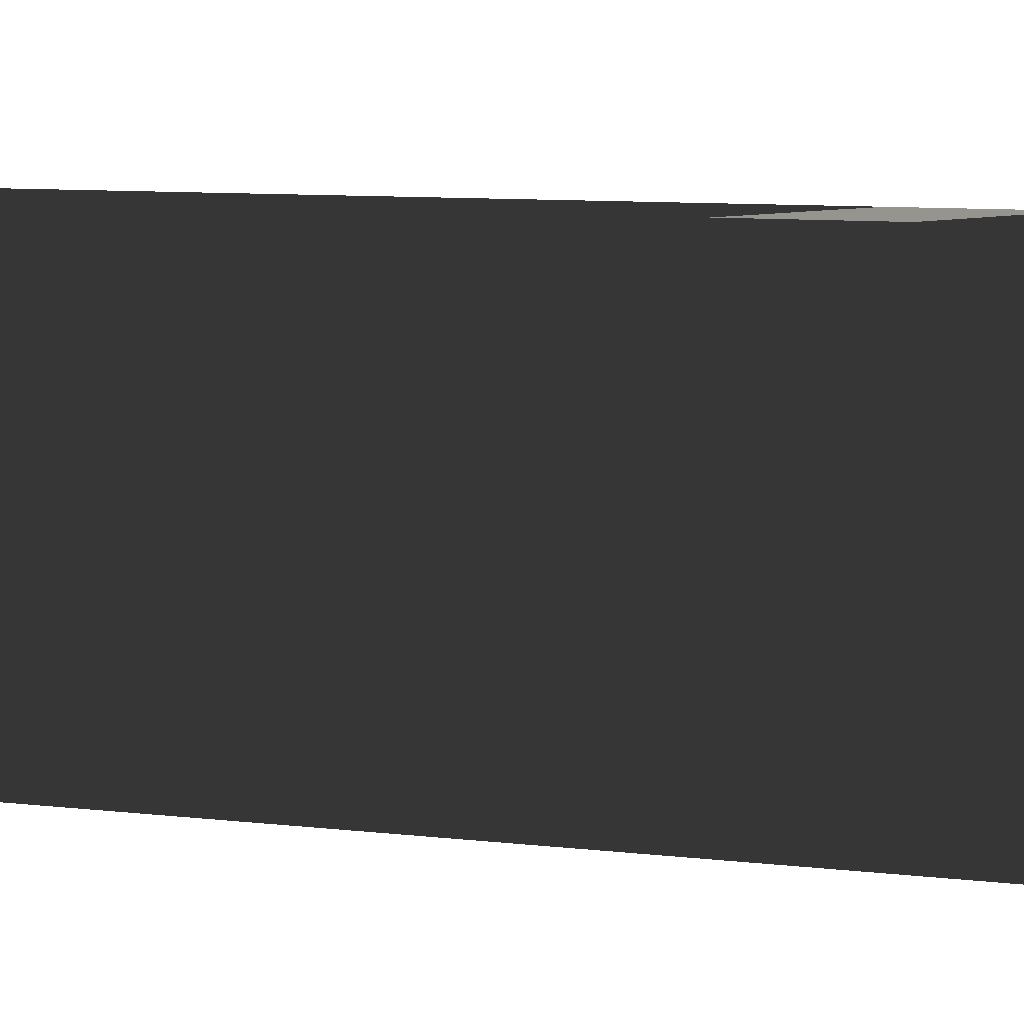
<metadata>
{"format":"obj","ext":"obj","renderer":"f3d","projection":"perspective","resolution":1024,"background":"white","views":[{"elev":4.7,"azim":121.3,"up":"+Y"}]}
</metadata>
<code>
v  -1.736 40.63 -50
v  -1.736 40.63 -46.67
v  -5.395 40.63 -46.67
v  -5.395 40.63 -50
v  1.736 40.63 -50
v  1.736 40.63 -46.67
v  5.428 40.63 -50
v  5.428 40.63 -46.67
v  7.24 43.81 -50
v  7.24 43.81 -46.67
v  8.977 46.82 -50
v  8.977 46.82 -46.67
v  10.83 50 -50
v  10.83 50 -46.67
v  8.992 53.19 -50
v  8.992 53.19 -46.67
v  7.255 56.19 -50
v  7.255 56.19 -46.67
v  5.397 59.38 -50
v  5.397 59.38 -46.67
v  1.736 59.37 -50
v  1.736 59.37 -46.67
v  -1.736 59.37 -50
v  -1.736 59.37 -46.67
v  -5.426 59.36 -50
v  -5.426 59.36 -46.67
v  -7.241 56.19 -50
v  -7.241 56.19 -46.67
v  -8.978 53.18 -50
v  -8.978 53.18 -46.67
v  -10.83 50 -50
v  -10.83 50 -46.67
v  -8.992 46.81 -50
v  -8.992 46.81 -46.67
v  -7.255 43.81 -50
v  -7.255 43.81 -46.67
v  -1.736 40.63 -43.33
v  -5.395 40.63 -43.33
v  1.736 40.63 -43.33
v  5.428 40.63 -43.33
v  7.24 43.81 -43.33
v  8.977 46.82 -43.33
v  10.83 50 -43.33
v  8.992 53.19 -43.33
v  7.255 56.19 -43.33
v  5.397 59.38 -43.33
v  1.736 59.37 -43.33
v  -1.736 59.37 -43.33
v  -5.426 59.36 -43.33
v  -7.241 56.19 -43.33
v  -8.978 53.18 -43.33
v  -10.83 50 -43.33
v  -8.992 46.81 -43.33
v  -7.255 43.81 -43.33
v  -1.736 40.63 -40
v  -5.395 40.63 -40
v  1.736 40.63 -40
v  5.428 40.63 -40
v  7.24 43.81 -40
v  8.977 46.82 -40
v  10.83 50 -40
v  8.992 53.19 -40
v  7.255 56.19 -40
v  5.397 59.38 -40
v  1.736 59.37 -40
v  -1.736 59.37 -40
v  -5.426 59.36 -40
v  -7.241 56.19 -40
v  -8.978 53.18 -40
v  -10.83 50 -40
v  -8.992 46.81 -40
v  -7.255 43.81 -40
v  -1.736 40.63 -36.67
v  -5.395 40.63 -36.67
v  1.736 40.63 -36.67
v  5.428 40.63 -36.67
v  7.24 43.81 -36.67
v  8.977 46.82 -36.67
v  10.83 50 -36.67
v  8.992 53.19 -36.67
v  7.255 56.19 -36.67
v  5.397 59.38 -36.67
v  1.736 59.37 -36.67
v  -1.736 59.37 -36.67
v  -5.426 59.36 -36.67
v  -7.241 56.19 -36.67
v  -8.978 53.18 -36.67
v  -10.83 50 -36.67
v  -8.992 46.81 -36.67
v  -7.255 43.81 -36.67
v  -1.736 40.63 -33.33
v  -5.395 40.63 -33.33
v  1.736 40.63 -33.33
v  5.428 40.63 -33.33
v  7.24 43.81 -33.33
v  8.977 46.82 -33.33
v  10.83 50 -33.33
v  8.992 53.19 -33.33
v  7.255 56.19 -33.33
v  5.397 59.38 -33.33
v  1.736 59.37 -33.33
v  -1.736 59.37 -33.33
v  -5.426 59.36 -33.33
v  -7.241 56.19 -33.33
v  -8.978 53.18 -33.33
v  -10.83 50 -33.33
v  -8.992 46.81 -33.33
v  -7.255 43.81 -33.33
v  -1.736 40.63 -30
v  -5.395 40.63 -30
v  1.736 40.63 -30
v  5.428 40.63 -30
v  7.24 43.81 -30
v  8.977 46.82 -30
v  10.83 50 -30
v  8.992 53.19 -30
v  7.255 56.19 -30
v  5.397 59.38 -30
v  1.736 59.37 -30
v  -1.736 59.37 -30
v  -5.426 59.36 -30
v  -7.241 56.19 -30
v  -8.978 53.18 -30
v  -10.83 50 -30
v  -8.992 46.81 -30
v  -7.255 43.81 -30
v  -1.736 40.63 -26.67
v  -5.395 40.63 -26.67
v  1.736 40.63 -26.67
v  5.428 40.63 -26.67
v  7.24 43.81 -26.67
v  8.977 46.82 -26.67
v  10.83 50 -26.67
v  8.992 53.19 -26.67
v  7.255 56.19 -26.67
v  5.397 59.38 -26.67
v  1.736 59.37 -26.67
v  -1.736 59.37 -26.67
v  -5.426 59.36 -26.67
v  -7.241 56.19 -26.67
v  -8.978 53.18 -26.67
v  -10.83 50 -26.67
v  -8.992 46.81 -26.67
v  -7.255 43.81 -26.67
v  -1.736 40.63 -23.33
v  -5.395 40.63 -23.33
v  1.736 40.63 -23.33
v  5.428 40.63 -23.33
v  7.24 43.81 -23.33
v  8.977 46.82 -23.33
v  10.83 50 -23.33
v  8.992 53.19 -23.33
v  7.255 56.19 -23.33
v  5.397 59.38 -23.33
v  1.736 59.37 -23.33
v  -1.736 59.37 -23.33
v  -5.426 59.36 -23.33
v  -7.241 56.19 -23.33
v  -8.978 53.18 -23.33
v  -10.83 50 -23.33
v  -8.992 46.81 -23.33
v  -7.255 43.81 -23.33
v  -1.736 40.63 -20
v  -5.395 40.63 -20
v  1.736 40.63 -20
v  5.428 40.63 -20
v  7.24 43.81 -20
v  8.977 46.82 -20
v  10.83 50 -20
v  8.992 53.19 -20
v  7.255 56.19 -20
v  5.397 59.38 -20
v  1.736 59.37 -20
v  -1.736 59.37 -20
v  -5.426 59.36 -20
v  -7.241 56.19 -20
v  -8.978 53.18 -20
v  -10.83 50 -20
v  -8.992 46.81 -20
v  -7.255 43.81 -20
v  -1.736 40.63 -16.67
v  -5.395 40.63 -16.67
v  1.736 40.63 -16.67
v  5.428 40.63 -16.67
v  7.24 43.81 -16.67
v  8.977 46.82 -16.67
v  10.83 50 -16.67
v  8.992 53.19 -16.67
v  7.255 56.19 -16.67
v  5.397 59.38 -16.67
v  1.736 59.37 -16.67
v  -1.736 59.37 -16.67
v  -5.426 59.36 -16.67
v  -7.241 56.19 -16.67
v  -8.978 53.18 -16.67
v  -10.83 50 -16.67
v  -8.992 46.81 -16.67
v  -7.255 43.81 -16.67
v  7.24 43.81 -13.33
v  5.428 40.63 -13.33
v  8.977 46.82 -13.33
v  10.83 50 -13.33
v  8.992 53.19 -13.33
v  7.255 56.19 -13.33
v  5.397 59.38 -13.33
v  -7.241 56.19 -13.33
v  -5.426 59.36 -13.33
v  -8.978 53.18 -13.33
v  -10.83 50 -13.33
v  -8.992 46.81 -13.33
v  -7.255 43.81 -13.33
v  -5.395 40.63 -13.33
v  7.24 43.81 -10
v  5.428 40.63 -10
v  8.977 46.82 -10
v  10.83 50 -10
v  8.992 53.19 -10
v  7.255 56.19 -10
v  5.397 59.38 -10
v  -7.241 56.19 -10
v  -5.426 59.36 -10
v  -8.978 53.18 -10
v  -10.83 50 -10
v  -8.992 46.81 -10
v  -7.255 43.81 -10
v  -5.395 40.63 -10
v  -1.736 40.63 -10
v  -1.736 40.63 -6.667
v  -5.395 40.63 -6.667
v  1.736 40.63 -10
v  1.736 40.63 -6.667
v  5.428 40.63 -6.667
v  7.24 43.81 -6.667
v  8.977 46.82 -6.667
v  10.83 50 -6.667
v  8.992 53.19 -6.667
v  7.255 56.19 -6.667
v  5.397 59.38 -6.667
v  1.736 59.37 -10
v  1.736 59.37 -6.667
v  -1.736 59.37 -10
v  -1.736 59.37 -6.667
v  -5.426 59.36 -6.667
v  -7.241 56.19 -6.667
v  -8.978 53.18 -6.667
v  -10.83 50 -6.667
v  -8.992 46.81 -6.667
v  -7.255 43.81 -6.667
v  -1.736 40.63 -3.333
v  -5.395 40.63 -3.333
v  1.736 40.63 -3.333
v  5.428 40.63 -3.333
v  7.24 43.81 -3.333
v  8.977 46.82 -3.333
v  10.83 50 -3.333
v  8.992 53.19 -3.333
v  7.255 56.19 -3.333
v  5.397 59.38 -3.333
v  1.736 59.37 -3.333
v  -1.736 59.37 -3.333
v  -5.426 59.36 -3.333
v  -7.241 56.19 -3.333
v  -8.978 53.18 -3.333
v  -10.83 50 -3.333
v  -8.992 46.81 -3.333
v  -7.255 43.81 -3.333
v  -1.736 40.63 -0
v  -5.395 40.63 -0
v  1.736 40.63 -0
v  5.428 40.63 -0
v  7.24 43.81 -0
v  8.977 46.82 -0
v  10.83 50 -0
v  8.992 53.19 -0
v  7.255 56.19 -0
v  5.397 59.38 -0
v  1.736 59.37 -0
v  -1.736 59.37 -0
v  -5.426 59.36 -0
v  -7.241 56.19 -0
v  -8.978 53.18 -0
v  -10.83 50 -0
v  -8.992 46.81 -0
v  -7.255 43.81 -0
v  -1.736 40.63 3.333
v  -5.395 40.63 3.333
v  1.736 40.63 3.333
v  5.428 40.63 3.333
v  7.24 43.81 3.333
v  8.977 46.82 3.333
v  10.83 50 3.333
v  8.992 53.19 3.333
v  7.255 56.19 3.333
v  5.397 59.38 3.333
v  1.736 59.37 3.333
v  -1.736 59.37 3.333
v  -5.426 59.36 3.333
v  -7.241 56.19 3.333
v  -8.978 53.18 3.333
v  -10.83 50 3.333
v  -8.992 46.81 3.333
v  -7.255 43.81 3.333
v  -1.736 40.63 6.667
v  -5.395 40.63 6.667
v  1.736 40.63 6.667
v  5.428 40.63 6.667
v  7.24 43.81 6.667
v  8.977 46.82 6.667
v  10.83 50 6.667
v  8.992 53.19 6.667
v  7.255 56.19 6.667
v  5.397 59.38 6.667
v  1.736 59.37 6.667
v  -1.736 59.37 6.667
v  -5.426 59.36 6.667
v  -7.241 56.19 6.667
v  -8.978 53.18 6.667
v  -10.83 50 6.667
v  -8.992 46.81 6.667
v  -7.255 43.81 6.667
v  -1.736 40.63 10
v  -5.395 40.63 10
v  1.736 40.63 10
v  5.428 40.63 10
v  7.24 43.81 10
v  8.977 46.82 10
v  10.83 50 10
v  8.992 53.19 10
v  7.255 56.19 10
v  5.397 59.38 10
v  1.736 59.37 10
v  -1.736 59.37 10
v  -5.426 59.36 10
v  -7.241 56.19 10
v  -8.978 53.18 10
v  -10.83 50 10
v  -8.992 46.81 10
v  -7.255 43.81 10
v  -1.736 40.63 13.33
v  -5.395 40.63 13.33
v  1.736 40.63 13.33
v  5.428 40.63 13.33
v  7.24 43.81 13.33
v  8.977 46.82 13.33
v  10.83 50 13.33
v  8.992 53.19 13.33
v  7.255 56.19 13.33
v  5.397 59.38 13.33
v  1.736 59.37 13.33
v  -1.736 59.37 13.33
v  -5.426 59.36 13.33
v  -7.241 56.19 13.33
v  -8.978 53.18 13.33
v  -10.83 50 13.33
v  -8.992 46.81 13.33
v  -7.255 43.81 13.33
v  -1.736 40.63 16.67
v  -5.395 40.63 16.67
v  1.736 40.63 16.67
v  5.428 40.63 16.67
v  7.24 43.81 16.67
v  8.977 46.82 16.67
v  10.83 50 16.67
v  8.992 53.19 16.67
v  7.255 56.19 16.67
v  5.397 59.38 16.67
v  1.736 59.37 16.67
v  -1.736 59.37 16.67
v  -5.426 59.36 16.67
v  -7.241 56.19 16.67
v  -8.978 53.18 16.67
v  -10.83 50 16.67
v  -8.992 46.81 16.67
v  -7.255 43.81 16.67
v  -1.736 40.63 20
v  -5.395 40.63 20
v  1.736 40.63 20
v  5.428 40.63 20
v  7.24 43.81 20
v  8.977 46.82 20
v  10.83 50 20
v  8.992 53.19 20
v  7.255 56.19 20
v  5.397 59.38 20
v  1.736 59.37 20
v  -1.736 59.37 20
v  -5.426 59.36 20
v  -7.241 56.19 20
v  -8.978 53.18 20
v  -10.83 50 20
v  -8.992 46.81 20
v  -7.255 43.81 20
v  -1.736 40.63 23.33
v  -5.395 40.63 23.33
v  1.736 40.63 23.33
v  5.428 40.63 23.33
v  7.24 43.81 23.33
v  8.977 46.82 23.33
v  10.83 50 23.33
v  8.992 53.19 23.33
v  7.255 56.19 23.33
v  5.397 59.38 23.33
v  1.736 59.37 23.33
v  -1.736 59.37 23.33
v  -5.426 59.36 23.33
v  -7.241 56.19 23.33
v  -8.978 53.18 23.33
v  -10.83 50 23.33
v  -8.992 46.81 23.33
v  -7.255 43.81 23.33
v  -1.736 40.63 26.67
v  -5.395 40.63 26.67
v  1.736 40.63 26.67
v  5.428 40.63 26.67
v  7.24 43.81 26.67
v  8.977 46.82 26.67
v  10.83 50 26.67
v  8.992 53.19 26.67
v  7.255 56.19 26.67
v  5.397 59.38 26.67
v  1.736 59.37 26.67
v  -1.736 59.37 26.67
v  -5.426 59.36 26.67
v  -7.241 56.19 26.67
v  -8.978 53.18 26.67
v  -10.83 50 26.67
v  -8.992 46.81 26.67
v  -7.255 43.81 26.67
v  -1.736 40.63 30
v  -5.395 40.63 30
v  1.736 40.63 30
v  5.428 40.63 30
v  7.24 43.81 30
v  8.977 46.82 30
v  10.83 50 30
v  8.992 53.19 30
v  7.255 56.19 30
v  5.397 59.38 30
v  1.736 59.37 30
v  -1.736 59.37 30
v  -5.426 59.36 30
v  -7.241 56.19 30
v  -8.978 53.18 30
v  -10.83 50 30
v  -8.992 46.81 30
v  -7.255 43.81 30
v  -1.736 40.63 33.33
v  -5.395 40.63 33.33
v  1.736 40.63 33.33
v  5.428 40.63 33.33
v  7.24 43.81 33.33
v  8.977 46.82 33.33
v  10.83 50 33.33
v  8.992 53.19 33.33
v  7.255 56.19 33.33
v  5.397 59.38 33.33
v  1.736 59.37 33.33
v  -1.736 59.37 33.33
v  -5.426 59.36 33.33
v  -7.241 56.19 33.33
v  -8.978 53.18 33.33
v  -10.83 50 33.33
v  -8.992 46.81 33.33
v  -7.255 43.81 33.33
v  -1.736 40.63 36.67
v  -5.395 40.63 36.67
v  1.736 40.63 36.67
v  5.428 40.63 36.67
v  7.24 43.81 36.67
v  8.977 46.82 36.67
v  10.83 50 36.67
v  8.992 53.19 36.67
v  7.255 56.19 36.67
v  5.397 59.38 36.67
v  1.736 59.37 36.67
v  -1.736 59.37 36.67
v  -5.426 59.36 36.67
v  -7.241 56.19 36.67
v  -8.978 53.18 36.67
v  -10.83 50 36.67
v  -8.992 46.81 36.67
v  -7.255 43.81 36.67
v  -1.736 40.63 40
v  -5.395 40.63 40
v  1.736 40.63 40
v  5.428 40.63 40
v  7.24 43.81 40
v  8.977 46.82 40
v  10.83 50 40
v  8.992 53.19 40
v  7.255 56.19 40
v  5.397 59.38 40
v  1.736 59.37 40
v  -1.736 59.37 40
v  -5.426 59.36 40
v  -7.241 56.19 40
v  -8.978 53.18 40
v  -10.83 50 40
v  -8.992 46.81 40
v  -7.255 43.81 40
v  -1.736 40.63 43.33
v  -5.395 40.63 43.33
v  1.736 40.63 43.33
v  5.428 40.63 43.33
v  7.24 43.81 43.33
v  8.977 46.82 43.33
v  10.83 50 43.33
v  8.992 53.19 43.33
v  7.255 56.19 43.33
v  5.397 59.38 43.33
v  1.736 59.37 43.33
v  -1.736 59.37 43.33
v  -5.426 59.36 43.33
v  -7.241 56.19 43.33
v  -8.978 53.18 43.33
v  -10.83 50 43.33
v  -8.992 46.81 43.33
v  -7.255 43.81 43.33
v  -1.736 40.63 46.67
v  -5.395 40.63 46.67
v  1.736 40.63 46.67
v  5.428 40.63 46.67
v  7.24 43.81 46.67
v  8.977 46.82 46.67
v  10.83 50 46.67
v  8.992 53.19 46.67
v  7.255 56.19 46.67
v  5.397 59.38 46.67
v  1.736 59.37 46.67
v  -1.736 59.37 46.67
v  -5.426 59.36 46.67
v  -7.241 56.19 46.67
v  -8.978 53.18 46.67
v  -10.83 50 46.67
v  -8.992 46.81 46.67
v  -7.255 43.81 46.67
v  -1.736 40.63 50
v  -5.395 40.63 50
v  1.736 40.63 50
v  5.428 40.63 50
v  7.24 43.81 50
v  8.977 46.82 50
v  10.83 50 50
v  8.992 53.19 50
v  7.255 56.19 50
v  5.397 59.38 50
v  1.736 59.37 50
v  -1.736 59.37 50
v  -5.426 59.36 50
v  -7.241 56.19 50
v  -8.978 53.18 50
v  -10.83 50 50
v  -8.992 46.81 50
v  -7.255 43.81 50
o Cylinder001
g Cylinder001
f 1 2 3 4
f 5 6 2 1
f 7 8 6 5
f 9 10 8 7
f 11 12 10 9
f 13 14 12 11
f 15 16 14 13
f 17 18 16 15
f 19 20 18 17
f 21 22 20 19
f 23 24 22 21
f 25 26 24 23
f 27 28 26 25
f 29 30 28 27
f 31 32 30 29
f 33 34 32 31
f 35 36 34 33
f 4 3 36 35
f 2 37 38 3
f 6 39 37 2
f 8 40 39 6
f 10 41 40 8
f 12 42 41 10
f 14 43 42 12
f 16 44 43 14
f 18 45 44 16
f 20 46 45 18
f 22 47 46 20
f 24 48 47 22
f 26 49 48 24
f 28 50 49 26
f 30 51 50 28
f 32 52 51 30
f 34 53 52 32
f 36 54 53 34
f 3 38 54 36
f 37 55 56 38
f 39 57 55 37
f 40 58 57 39
f 41 59 58 40
f 42 60 59 41
f 43 61 60 42
f 44 62 61 43
f 45 63 62 44
f 46 64 63 45
f 47 65 64 46
f 48 66 65 47
f 49 67 66 48
f 50 68 67 49
f 51 69 68 50
f 52 70 69 51
f 53 71 70 52
f 54 72 71 53
f 38 56 72 54
f 55 73 74 56
f 57 75 73 55
f 58 76 75 57
f 59 77 76 58
f 60 78 77 59
f 61 79 78 60
f 62 80 79 61
f 63 81 80 62
f 64 82 81 63
f 65 83 82 64
f 66 84 83 65
f 67 85 84 66
f 68 86 85 67
f 69 87 86 68
f 70 88 87 69
f 71 89 88 70
f 72 90 89 71
f 56 74 90 72
f 73 91 92 74
f 75 93 91 73
f 76 94 93 75
f 77 95 94 76
f 78 96 95 77
f 79 97 96 78
f 80 98 97 79
f 81 99 98 80
f 82 100 99 81
f 83 101 100 82
f 84 102 101 83
f 85 103 102 84
f 86 104 103 85
f 87 105 104 86
f 88 106 105 87
f 89 107 106 88
f 90 108 107 89
f 74 92 108 90
f 91 109 110 92
f 93 111 109 91
f 94 112 111 93
f 95 113 112 94
f 96 114 113 95
f 97 115 114 96
f 98 116 115 97
f 99 117 116 98
f 100 118 117 99
f 101 119 118 100
f 102 120 119 101
f 103 121 120 102
f 104 122 121 103
f 105 123 122 104
f 106 124 123 105
f 107 125 124 106
f 108 126 125 107
f 92 110 126 108
f 109 127 128 110
f 111 129 127 109
f 112 130 129 111
f 113 131 130 112
f 114 132 131 113
f 115 133 132 114
f 116 134 133 115
f 117 135 134 116
f 118 136 135 117
f 119 137 136 118
f 120 138 137 119
f 121 139 138 120
f 122 140 139 121
f 123 141 140 122
f 124 142 141 123
f 125 143 142 124
f 126 144 143 125
f 110 128 144 126
f 127 145 146 128
f 129 147 145 127
f 130 148 147 129
f 131 149 148 130
f 132 150 149 131
f 133 151 150 132
f 134 152 151 133
f 135 153 152 134
f 136 154 153 135
f 137 155 154 136
f 138 156 155 137
f 139 157 156 138
f 140 158 157 139
f 141 159 158 140
f 142 160 159 141
f 143 161 160 142
f 144 162 161 143
f 128 146 162 144
f 145 163 164 146
f 147 165 163 145
f 148 166 165 147
f 149 167 166 148
f 150 168 167 149
f 151 169 168 150
f 152 170 169 151
f 153 171 170 152
f 154 172 171 153
f 155 173 172 154
f 156 174 173 155
f 157 175 174 156
f 158 176 175 157
f 159 177 176 158
f 160 178 177 159
f 161 179 178 160
f 162 180 179 161
f 146 164 180 162
f 163 181 182 164
f 165 183 181 163
f 166 184 183 165
f 167 185 184 166
f 168 186 185 167
f 169 187 186 168
f 170 188 187 169
f 171 189 188 170
f 172 190 189 171
f 173 191 190 172
f 174 192 191 173
f 175 193 192 174
f 176 194 193 175
f 177 195 194 176
f 178 196 195 177
f 179 197 196 178
f 180 198 197 179
f 164 182 198 180
f 185 199 200 184
f 186 201 199 185
f 187 202 201 186
f 188 203 202 187
f 189 204 203 188
f 190 205 204 189
f 194 206 207 193
f 195 208 206 194
f 196 209 208 195
f 197 210 209 196
f 198 211 210 197
f 182 212 211 198
f 199 213 214 200
f 201 215 213 199
f 202 216 215 201
f 203 217 216 202
f 204 218 217 203
f 205 219 218 204
f 206 220 221 207
f 208 222 220 206
f 209 223 222 208
f 210 224 223 209
f 211 225 224 210
f 212 226 225 211
f 227 228 229 226
f 230 231 228 227
f 214 232 231 230
f 213 233 232 214
f 215 234 233 213
f 216 235 234 215
f 217 236 235 216
f 218 237 236 217
f 219 238 237 218
f 239 240 238 219
f 241 242 240 239
f 221 243 242 241
f 220 244 243 221
f 222 245 244 220
f 223 246 245 222
f 224 247 246 223
f 225 248 247 224
f 226 229 248 225
f 228 249 250 229
f 231 251 249 228
f 232 252 251 231
f 233 253 252 232
f 234 254 253 233
f 235 255 254 234
f 236 256 255 235
f 237 257 256 236
f 238 258 257 237
f 240 259 258 238
f 242 260 259 240
f 243 261 260 242
f 244 262 261 243
f 245 263 262 244
f 246 264 263 245
f 247 265 264 246
f 248 266 265 247
f 229 250 266 248
f 249 267 268 250
f 251 269 267 249
f 252 270 269 251
f 253 271 270 252
f 254 272 271 253
f 255 273 272 254
f 256 274 273 255
f 257 275 274 256
f 258 276 275 257
f 259 277 276 258
f 260 278 277 259
f 261 279 278 260
f 262 280 279 261
f 263 281 280 262
f 264 282 281 263
f 265 283 282 264
f 266 284 283 265
f 250 268 284 266
f 267 285 286 268
f 269 287 285 267
f 270 288 287 269
f 271 289 288 270
f 272 290 289 271
f 273 291 290 272
f 274 292 291 273
f 275 293 292 274
f 276 294 293 275
f 277 295 294 276
f 278 296 295 277
f 279 297 296 278
f 280 298 297 279
f 281 299 298 280
f 282 300 299 281
f 283 301 300 282
f 284 302 301 283
f 268 286 302 284
f 285 303 304 286
f 287 305 303 285
f 288 306 305 287
f 289 307 306 288
f 290 308 307 289
f 291 309 308 290
f 292 310 309 291
f 293 311 310 292
f 294 312 311 293
f 295 313 312 294
f 296 314 313 295
f 297 315 314 296
f 298 316 315 297
f 299 317 316 298
f 300 318 317 299
f 301 319 318 300
f 302 320 319 301
f 286 304 320 302
f 303 321 322 304
f 305 323 321 303
f 306 324 323 305
f 307 325 324 306
f 308 326 325 307
f 309 327 326 308
f 310 328 327 309
f 311 329 328 310
f 312 330 329 311
f 313 331 330 312
f 314 332 331 313
f 315 333 332 314
f 316 334 333 315
f 317 335 334 316
f 318 336 335 317
f 319 337 336 318
f 320 338 337 319
f 304 322 338 320
f 321 339 340 322
f 323 341 339 321
f 324 342 341 323
f 325 343 342 324
f 326 344 343 325
f 327 345 344 326
f 328 346 345 327
f 329 347 346 328
f 330 348 347 329
f 331 349 348 330
f 332 350 349 331
f 333 351 350 332
f 334 352 351 333
f 335 353 352 334
f 336 354 353 335
f 337 355 354 336
f 338 356 355 337
f 322 340 356 338
f 339 357 358 340
f 341 359 357 339
f 342 360 359 341
f 343 361 360 342
f 344 362 361 343
f 345 363 362 344
f 346 364 363 345
f 347 365 364 346
f 348 366 365 347
f 349 367 366 348
f 350 368 367 349
f 351 369 368 350
f 352 370 369 351
f 353 371 370 352
f 354 372 371 353
f 355 373 372 354
f 356 374 373 355
f 340 358 374 356
f 357 375 376 358
f 359 377 375 357
f 360 378 377 359
f 361 379 378 360
f 362 380 379 361
f 363 381 380 362
f 364 382 381 363
f 365 383 382 364
f 366 384 383 365
f 367 385 384 366
f 368 386 385 367
f 369 387 386 368
f 370 388 387 369
f 371 389 388 370
f 372 390 389 371
f 373 391 390 372
f 374 392 391 373
f 358 376 392 374
f 375 393 394 376
f 377 395 393 375
f 378 396 395 377
f 379 397 396 378
f 380 398 397 379
f 381 399 398 380
f 382 400 399 381
f 383 401 400 382
f 384 402 401 383
f 385 403 402 384
f 386 404 403 385
f 387 405 404 386
f 388 406 405 387
f 389 407 406 388
f 390 408 407 389
f 391 409 408 390
f 392 410 409 391
f 376 394 410 392
f 393 411 412 394
f 395 413 411 393
f 396 414 413 395
f 397 415 414 396
f 398 416 415 397
f 399 417 416 398
f 400 418 417 399
f 401 419 418 400
f 402 420 419 401
f 403 421 420 402
f 404 422 421 403
f 405 423 422 404
f 406 424 423 405
f 407 425 424 406
f 408 426 425 407
f 409 427 426 408
f 410 428 427 409
f 394 412 428 410
f 411 429 430 412
f 413 431 429 411
f 414 432 431 413
f 415 433 432 414
f 416 434 433 415
f 417 435 434 416
f 418 436 435 417
f 419 437 436 418
f 420 438 437 419
f 421 439 438 420
f 422 440 439 421
f 423 441 440 422
f 424 442 441 423
f 425 443 442 424
f 426 444 443 425
f 427 445 444 426
f 428 446 445 427
f 412 430 446 428
f 429 447 448 430
f 431 449 447 429
f 432 450 449 431
f 433 451 450 432
f 434 452 451 433
f 435 453 452 434
f 436 454 453 435
f 437 455 454 436
f 438 456 455 437
f 439 457 456 438
f 440 458 457 439
f 441 459 458 440
f 442 460 459 441
f 443 461 460 442
f 444 462 461 443
f 445 463 462 444
f 446 464 463 445
f 430 448 464 446
f 447 465 466 448
f 449 467 465 447
f 450 468 467 449
f 451 469 468 450
f 452 470 469 451
f 453 471 470 452
f 454 472 471 453
f 455 473 472 454
f 456 474 473 455
f 457 475 474 456
f 458 476 475 457
f 459 477 476 458
f 460 478 477 459
f 461 479 478 460
f 462 480 479 461
f 463 481 480 462
f 464 482 481 463
f 448 466 482 464
f 465 483 484 466
f 467 485 483 465
f 468 486 485 467
f 469 487 486 468
f 470 488 487 469
f 471 489 488 470
f 472 490 489 471
f 473 491 490 472
f 474 492 491 473
f 475 493 492 474
f 476 494 493 475
f 477 495 494 476
f 478 496 495 477
f 479 497 496 478
f 480 498 497 479
f 481 499 498 480
f 482 500 499 481
f 466 484 500 482
f 483 501 502 484
f 485 503 501 483
f 486 504 503 485
f 487 505 504 486
f 488 506 505 487
f 489 507 506 488
f 490 508 507 489
f 491 509 508 490
f 492 510 509 491
f 493 511 510 492
f 494 512 511 493
f 495 513 512 494
f 496 514 513 495
f 497 515 514 496
f 498 516 515 497
f 499 517 516 498
f 500 518 517 499
f 484 502 518 500
f 501 519 520 502
f 503 521 519 501
f 504 522 521 503
f 505 523 522 504
f 506 524 523 505
f 507 525 524 506
f 508 526 525 507
f 509 527 526 508
f 510 528 527 509
f 511 529 528 510
f 512 530 529 511
f 513 531 530 512
f 514 532 531 513
f 515 533 532 514
f 516 534 533 515
f 517 535 534 516
f 518 536 535 517
f 502 520 536 518
f 519 537 538 520
f 521 539 537 519
f 522 540 539 521
f 523 541 540 522
f 524 542 541 523
f 525 543 542 524
f 526 544 543 525
f 527 545 544 526
f 528 546 545 527
f 529 547 546 528
f 530 548 547 529
f 531 549 548 530
f 532 550 549 531
f 533 551 550 532
f 534 552 551 533
f 535 553 552 534
f 536 554 553 535
f 520 538 554 536

</code>
